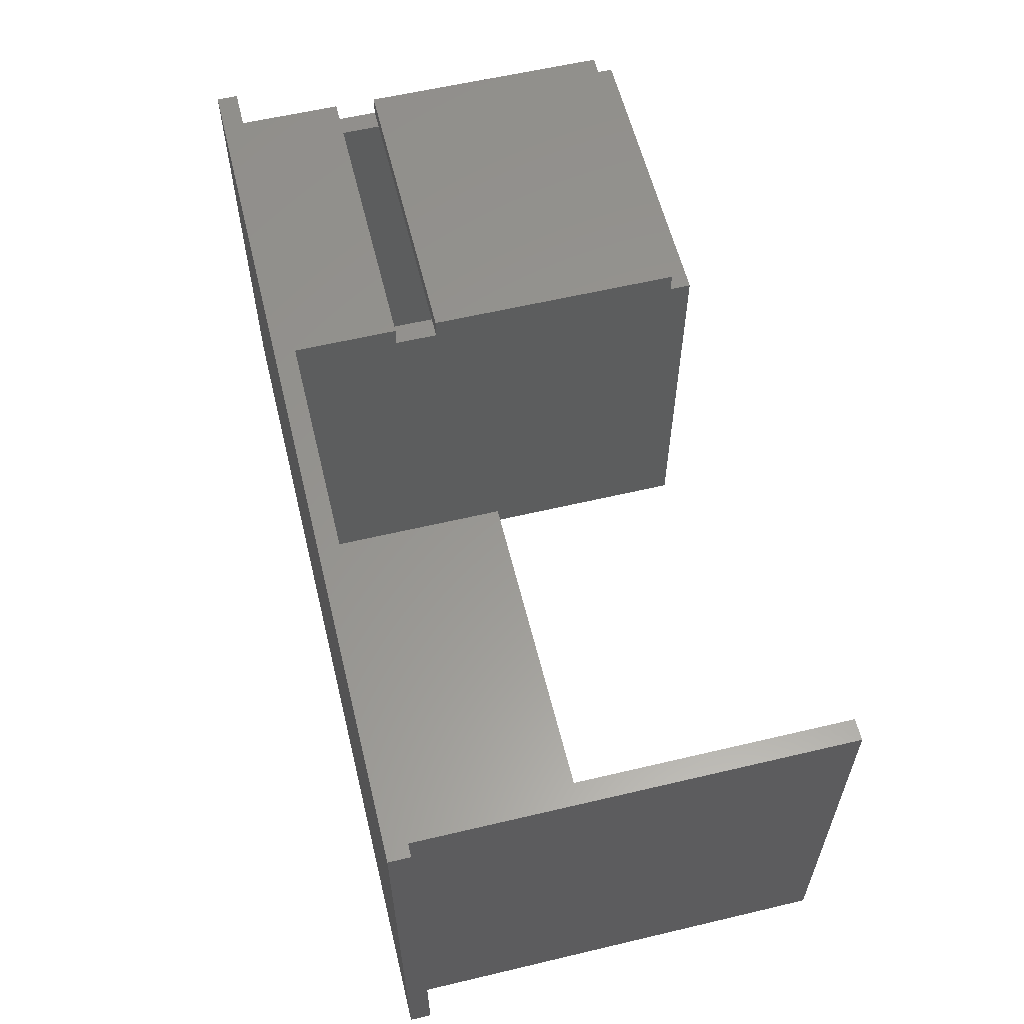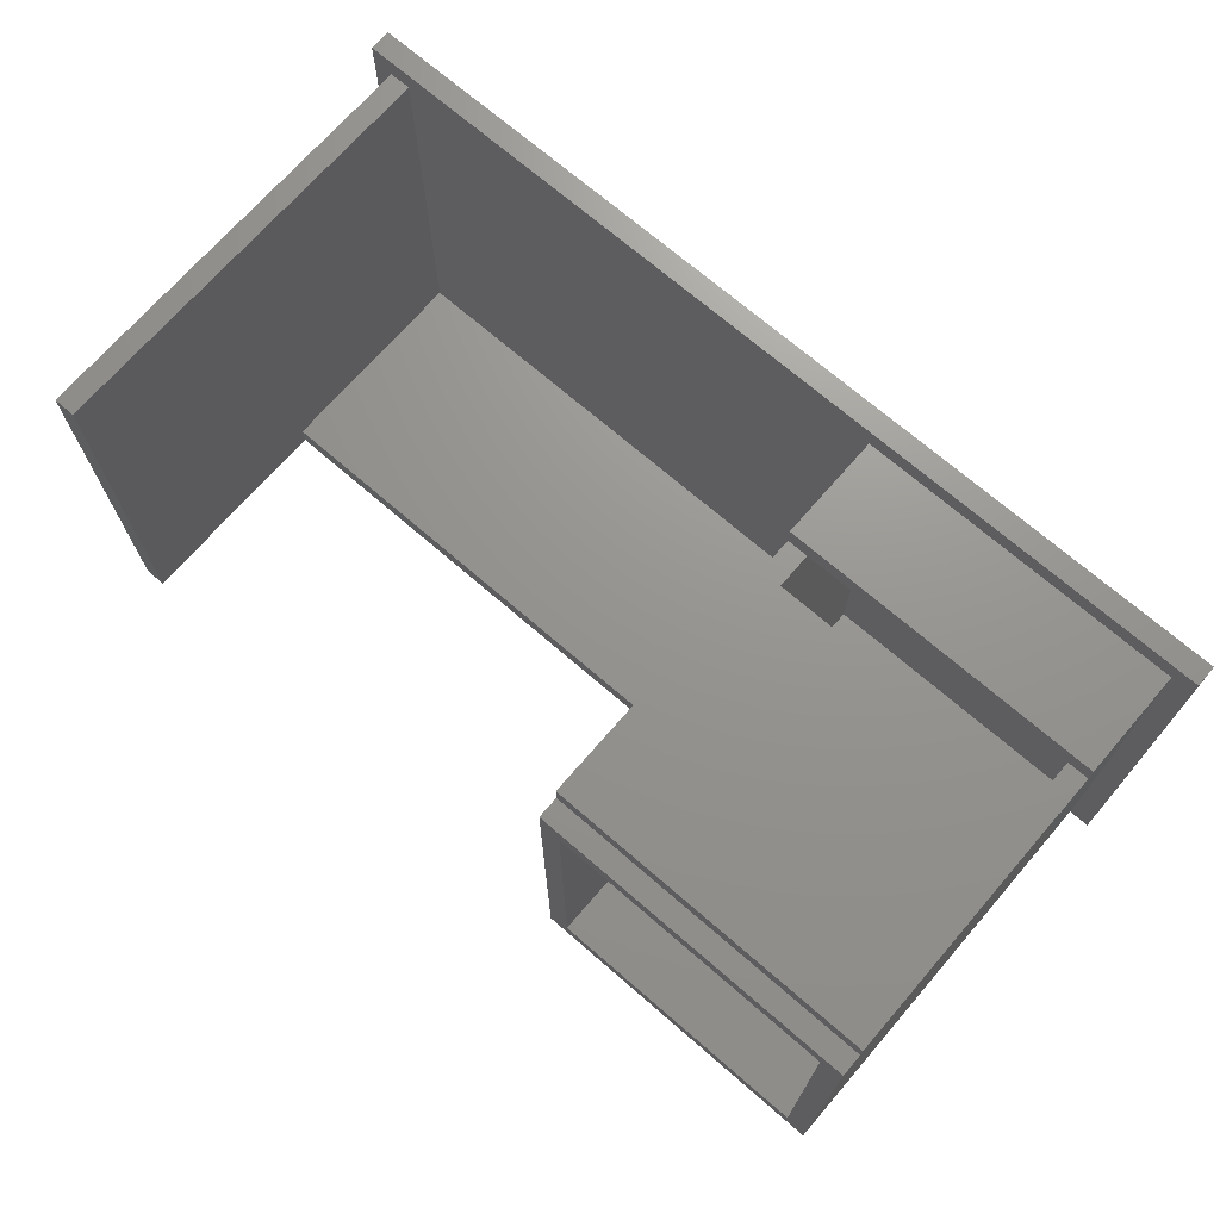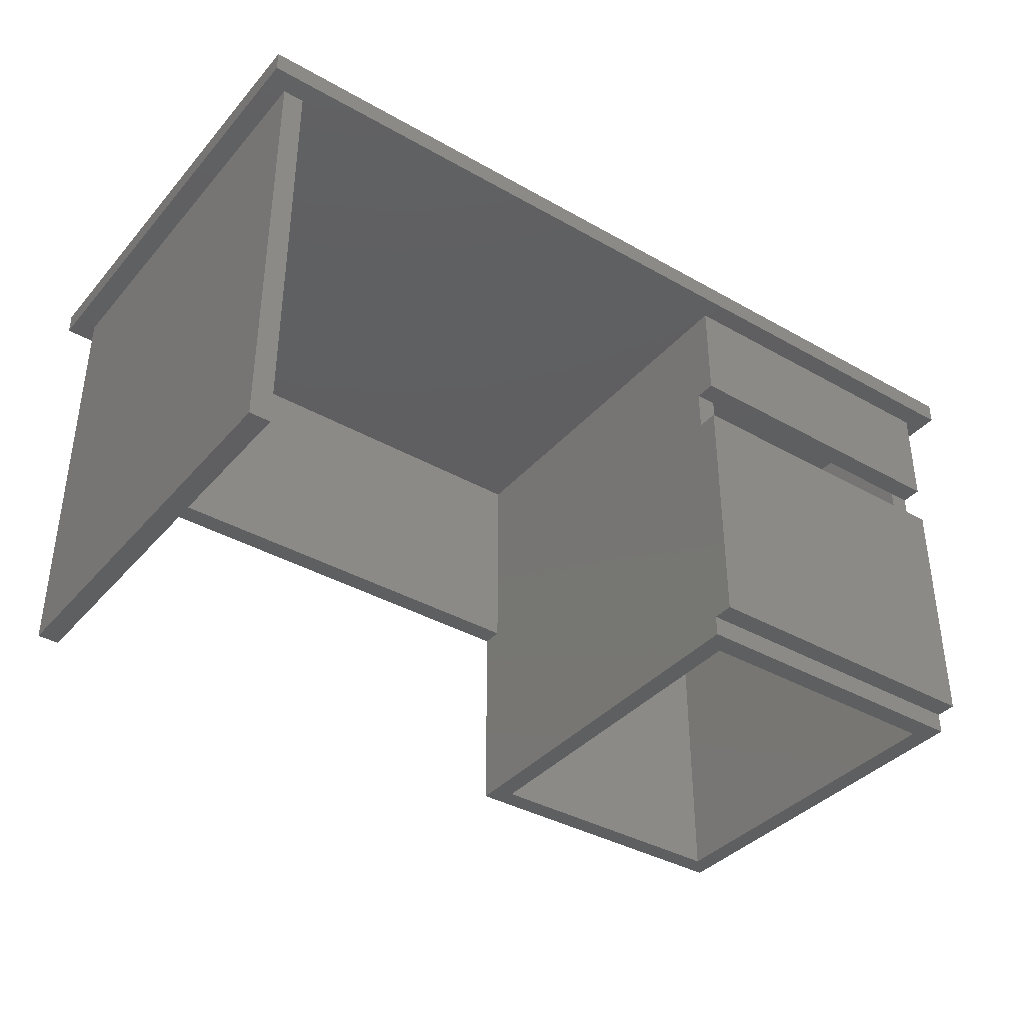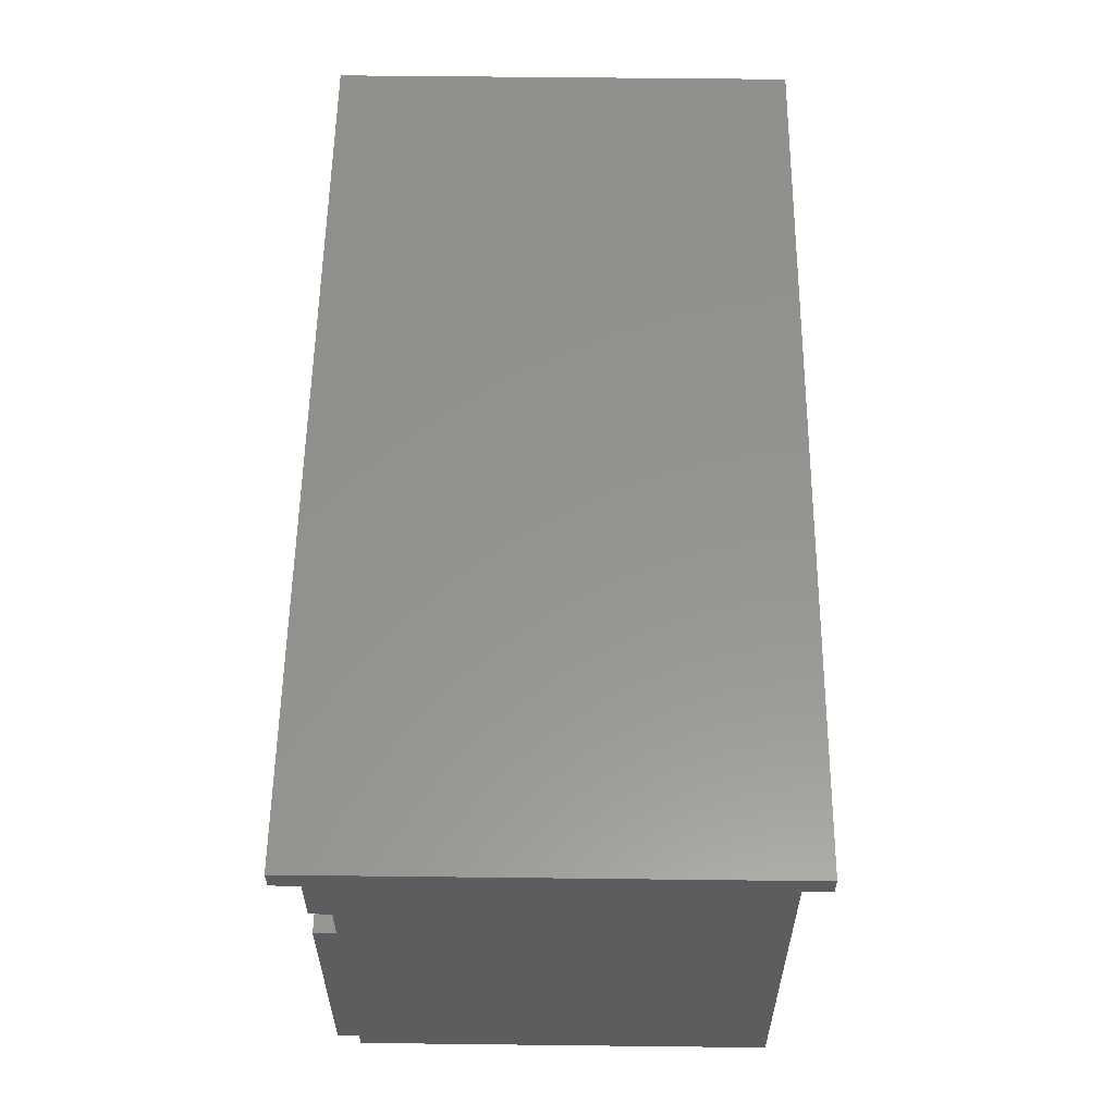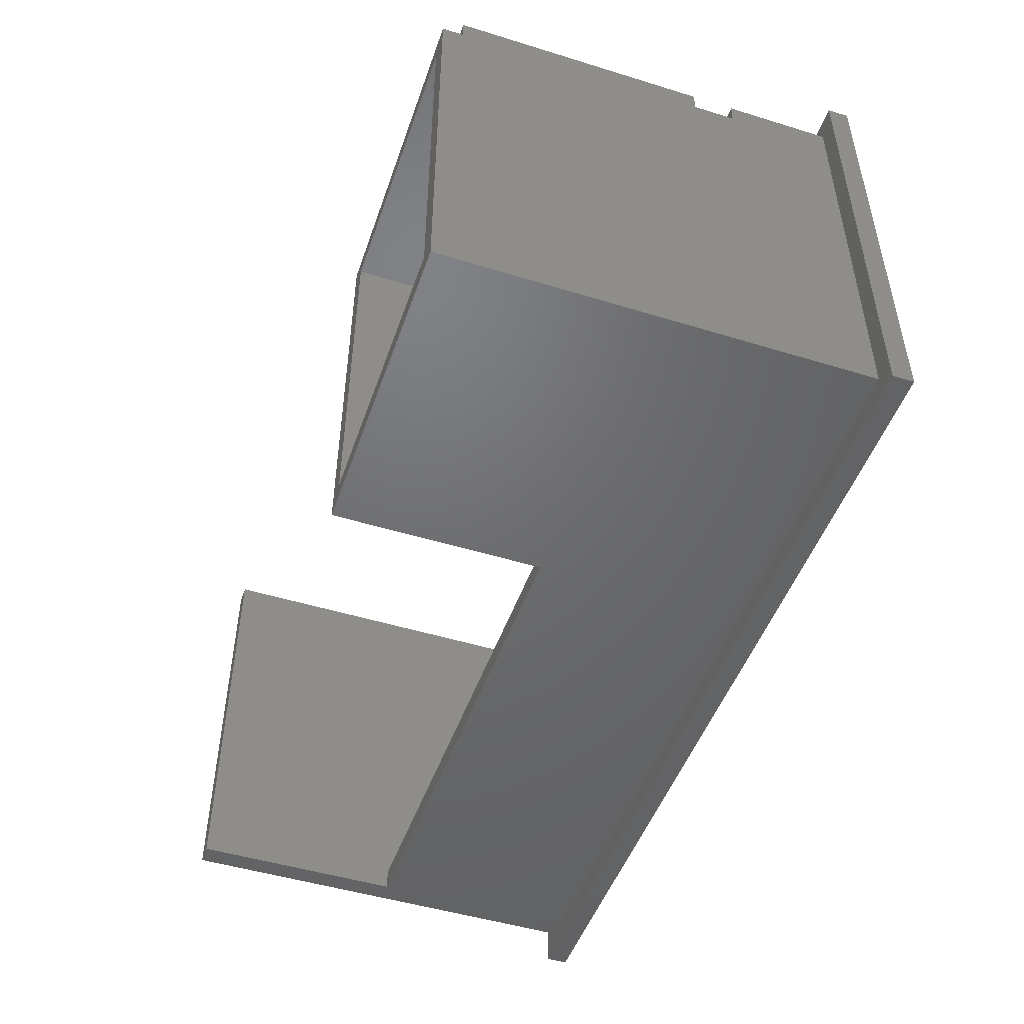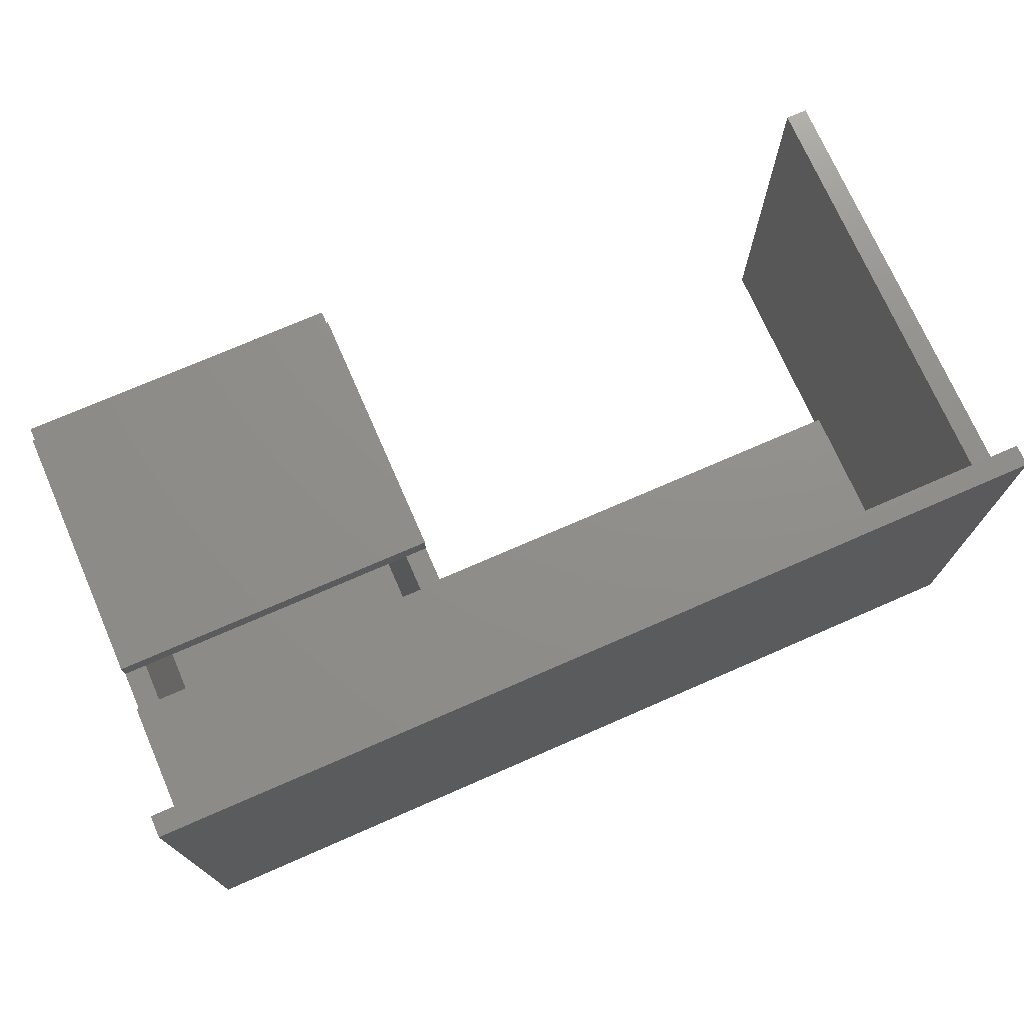
<metadata>
{"format":"stl","ext":"stl","renderer":"f3d","projection":"perspective","resolution":1024,"background":"white","views":[{"elev":59.0,"azim":76.3,"up":"+Y"},{"elev":70.8,"azim":-139.1,"up":"+Y"},{"elev":-37.9,"azim":144.1,"up":"+Z"},{"elev":57.0,"azim":-89.3,"up":"+Z"},{"elev":-48.7,"azim":-108.9,"up":"+Y"},{"elev":73.2,"azim":-23.6,"up":"+Y"}]}
</metadata>
<code>
# stl→obj: 56 verts, 112 faces
v 0 0 0
v 0 19 1
v 0 19 0
v 0 19 13
v 0 0 20
v 0 20 13
v 0 20 1
v 0 19 15
v 0 20 20
v 0 20 15
v 1 1 20
v 14 19 20
v 14 1 20
v 1 19 20
v 40 1 20
v 15 1 20
v 40 20 20
v 42 -1 20
v 41 0 20
v 42 21 20
v -1 -1 20
v 41 20 20
v 15 20 20
v -1 21 20
v 40 20 0
v 40 1 10
v 40 0 0
v 40 0 10
v 15 0 10
v 15 1 10
v 15 0 0
v 41 0 0
v 14 1 0
v 1 1 0
v 1 19 15
v 1 19 13
v 1 18 4
v 1 19 4
v 1 18 0
v 15 19 13
v 14 19 15
v 15 19 15
v 14 19 13
v 15 19 0
v 15 19 1
v 14 19 4
v 14 18 0
v 41 20 0
v -1 21 21
v -1 -1 21
v 42 -1 21
v 42 21 21
v 14 18 4
v 15 20 15
v 15 20 1
v 15 20 13
f 1 2 3
f 2 1 4
f 5 4 1
f 2 6 7
f 6 2 4
f 8 9 10
f 4 5 8
f 8 5 9
f 11 12 13
f 12 11 14
f 15 16 17
f 18 19 20
f 18 5 19
f 5 21 9
f 21 5 18
f 22 20 19
f 17 20 22
f 23 17 16
f 23 20 17
f 24 23 9
f 23 24 20
f 24 9 21
f 25 26 17
f 27 26 25
f 26 27 28
f 17 26 15
f 29 26 28
f 26 29 30
f 5 29 19
f 1 29 5
f 29 1 31
f 28 19 29
f 32 28 27
f 28 32 19
f 33 11 13
f 11 33 34
f 26 16 15
f 16 26 30
f 11 35 14
f 35 11 36
f 36 37 38
f 34 36 11
f 36 34 37
f 37 34 39
f 36 8 35
f 8 36 4
f 40 41 42
f 41 40 43
f 44 2 45
f 2 44 3
f 38 43 36
f 43 38 46
f 35 12 14
f 12 35 41
f 31 33 44
f 31 34 33
f 34 1 39
f 1 34 31
f 47 44 33
f 39 44 47
f 39 3 44
f 3 39 1
f 19 48 22
f 48 19 32
f 27 48 32
f 48 27 25
f 48 17 22
f 17 48 25
f 21 49 24
f 49 21 50
f 49 51 52
f 51 49 50
f 51 20 52
f 20 51 18
f 21 51 50
f 51 21 18
f 20 49 52
f 49 20 24
f 47 33 53
f 53 43 46
f 33 43 53
f 43 13 41
f 43 33 13
f 41 13 12
f 23 42 54
f 30 40 42
f 40 30 45
f 16 42 23
f 30 42 16
f 31 45 30
f 31 30 29
f 45 31 44
f 40 55 56
f 55 40 45
f 38 53 46
f 53 38 37
f 39 53 37
f 53 39 47
f 56 43 40
f 56 36 43
f 6 36 56
f 36 6 4
f 55 6 56
f 6 55 7
f 2 55 45
f 55 2 7
f 54 9 23
f 9 54 10
f 41 54 42
f 35 54 41
f 10 35 8
f 35 10 54

</code>
